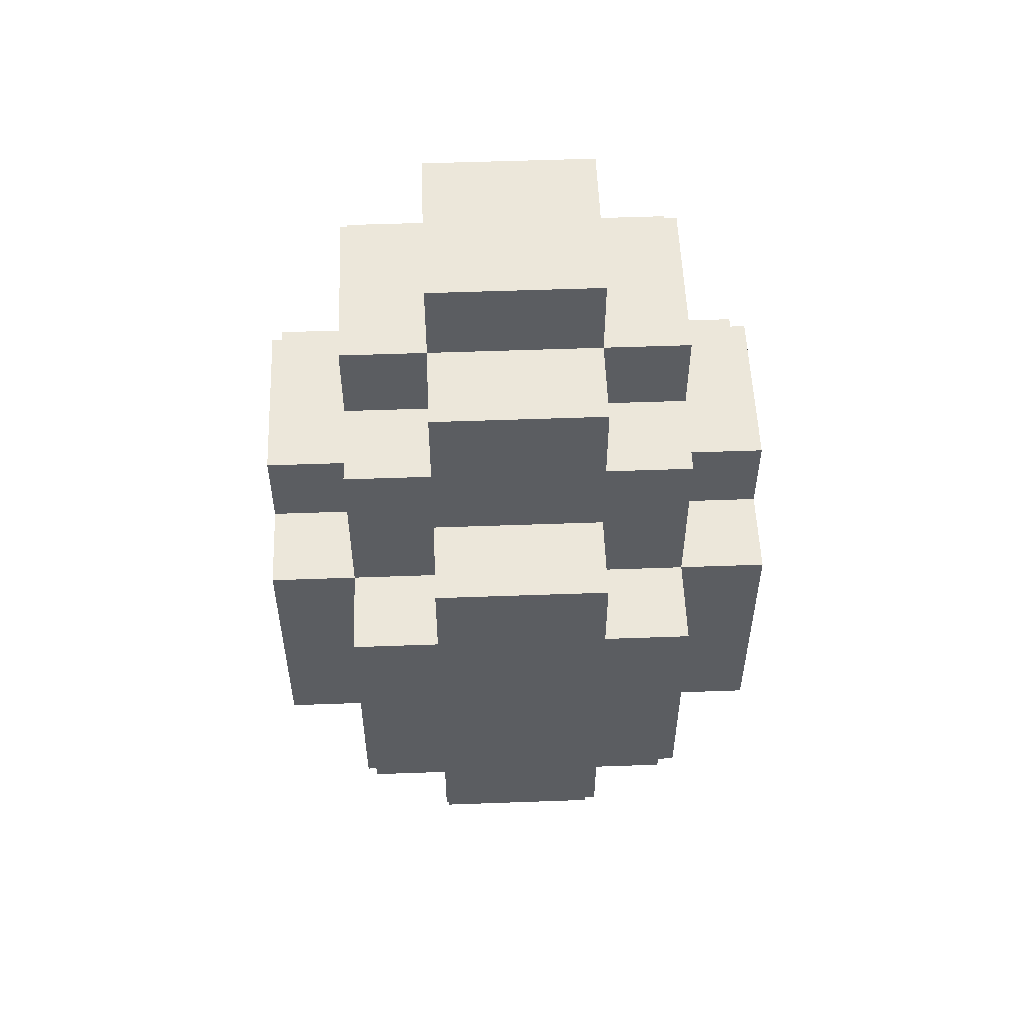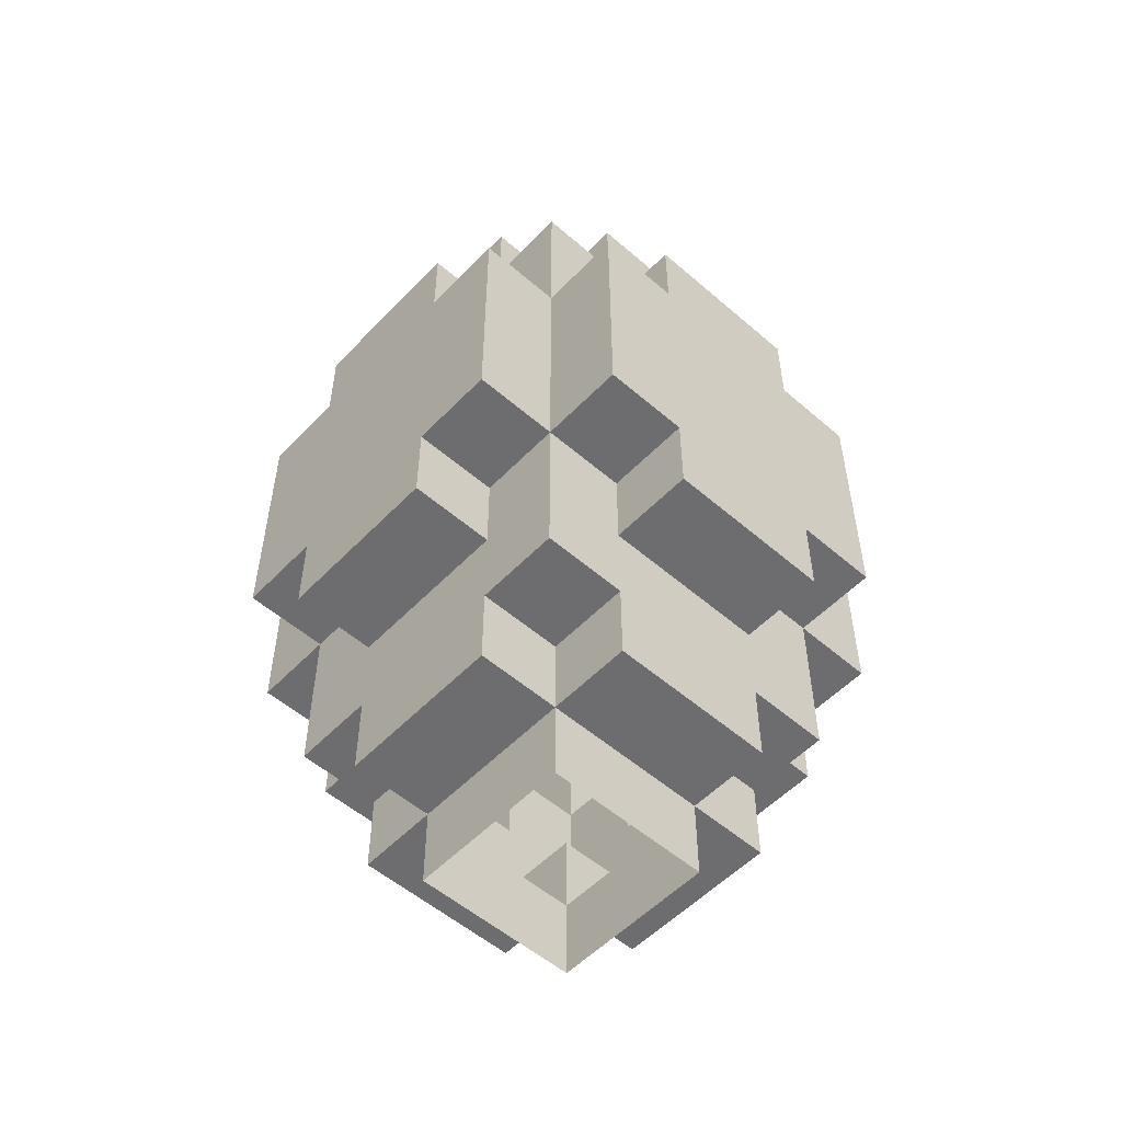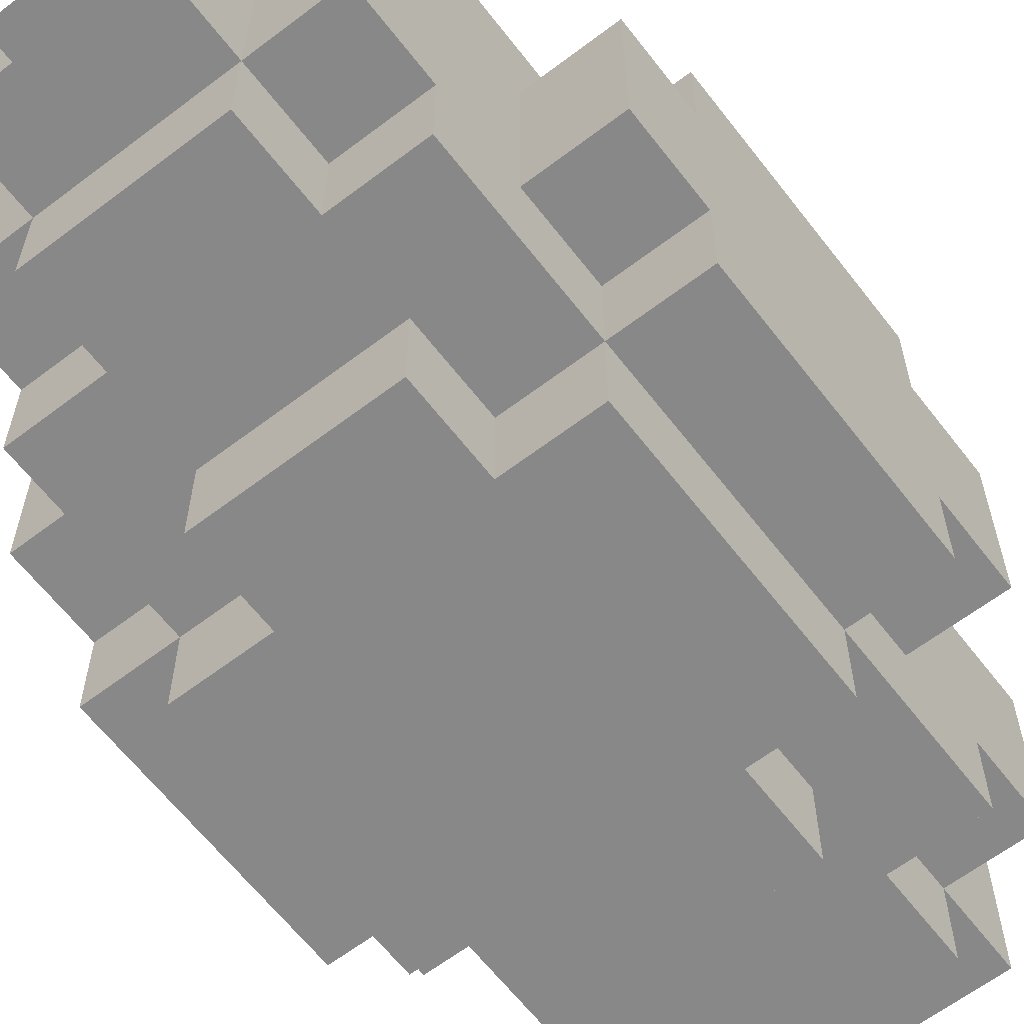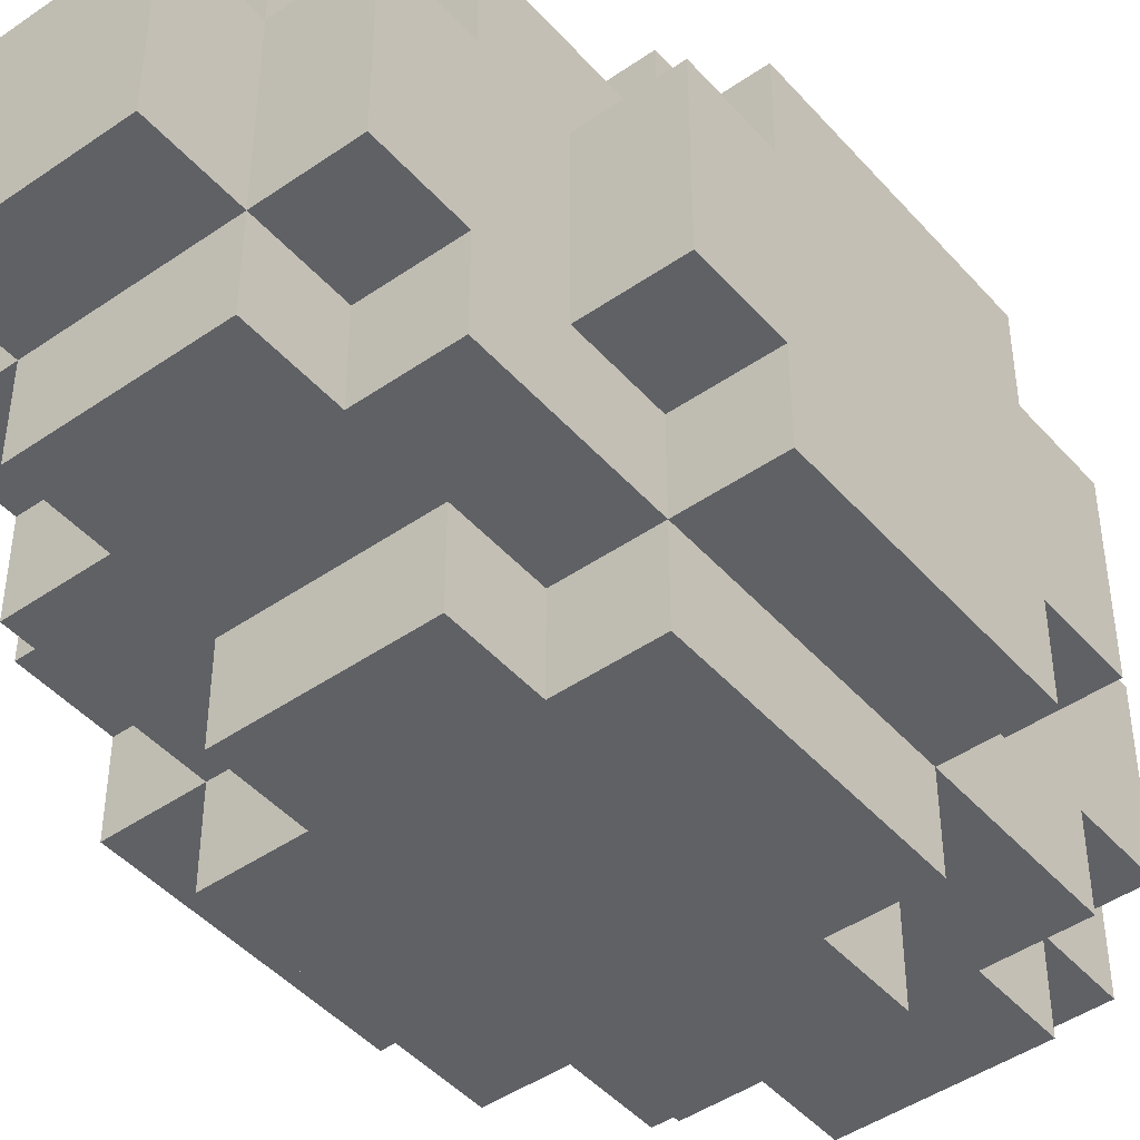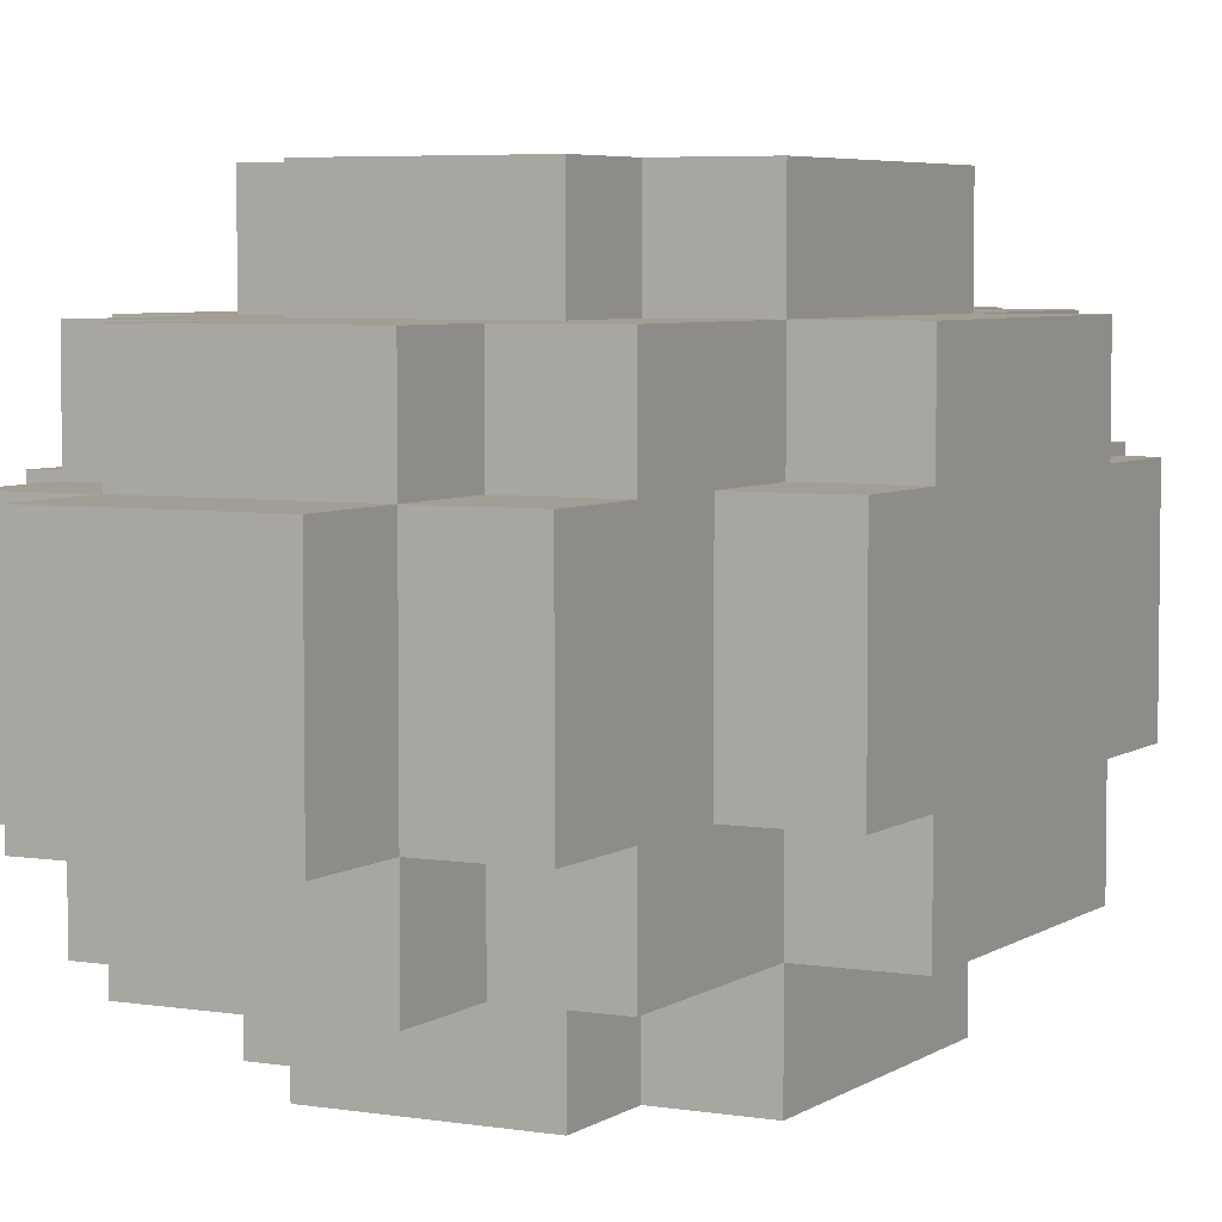
<metadata>
{"format":"obj","ext":"obj","renderer":"f3d","projection":"perspective","resolution":1024,"background":"white","views":[{"elev":54.1,"azim":87.8,"up":"+Y"},{"elev":-54.1,"azim":-132.6,"up":"+Y"},{"elev":-62.8,"azim":37.6,"up":"+Z"},{"elev":-45.5,"azim":-141.4,"up":"+Z"},{"elev":5.1,"azim":-152.4,"up":"+Z"}]}
</metadata>
<code>
o model
v -0.125 -0.325 0.25
v 0 -0.325 0.25
v 0 -0.325 0.375
v -0.125 -0.325 0.375
v -0.125 -0.2 0.375
v -0.125 -0.2 0.25
v 0 -0.2 0.375
v 0.125 -0.325 0.25
v 0.125 -0.325 0.375
v 0.125 -0.2 0.25
v 0.125 -0.2 0.375
v -0.25 -0.2 0.25
v -0.25 -0.2 0.375
v -0.25 -0.075 0.375
v -0.25 -0.075 0.25
v -0.125 -0.075 0.375
v 0 -0.075 0.375
v 0.125 -0.075 0.375
v 0.25 -0.2 0.25
v 0.25 -0.2 0.375
v 0.25 -0.075 0.25
v 0.25 -0.075 0.375
v -0.25 0.05 0.375
v -0.25 0.05 0.25
v -0.125 -0.075 0.25
v -0.125 0.05 0.25
v -0.125 0.05 0.375
v 0 -0.075 0.25
v 0 0.05 0.25
v 0 0.05 0.375
v 0.125 -0.075 0.25
v 0.125 0.05 0.25
v 0.125 0.05 0.375
v 0.25 0.05 0.25
v 0.25 0.05 0.375
v -0.25 0.175 0.375
v -0.125 0.175 0.375
v -0.125 0.175 0.25
v -0.25 0.175 0.25
v 0 0.175 0.25
v 0 0.175 0.375
v 0.125 0.175 0.25
v 0.125 0.175 0.375
v 0.25 0.175 0.375
v 0.25 0.175 0.25
v -0.125 0.3 0.375
v 0 0.3 0.375
v 0 0.3 0.25
v -0.125 0.3 0.25
v 0.125 0.3 0.375
v 0.125 0.3 0.25
v -0.125 -0.575 0.125
v 0 -0.575 0.125
v 0 -0.575 0.25
v -0.125 -0.575 0.25
v -0.125 -0.45 0.25
v -0.125 -0.45 0.125
v 0 -0.45 0.25
v 0.125 -0.575 0.125
v 0.125 -0.575 0.25
v 0.125 -0.45 0.125
v 0.125 -0.45 0.25
v -0.25 -0.45 0.125
v -0.25 -0.45 0.25
v -0.25 -0.325 0.25
v -0.25 -0.325 0.125
v 0.25 -0.45 0.125
v 0.25 -0.45 0.25
v 0.25 -0.325 0.125
v 0.25 -0.325 0.25
v -0.25 -0.2 0.125
v 0.25 -0.2 0.125
v -0.375 -0.2 0.125
v -0.375 -0.2 0.25
v -0.375 -0.075 0.25
v -0.375 -0.075 0.125
v -0.125 -0.075 0.125
v -0.25 -0.075 0.125
v 0 -0.075 0.125
v 0.125 -0.075 0.125
v 0.25 -0.075 0.125
v 0.375 -0.2 0.125
v 0.375 -0.2 0.25
v 0.375 -0.075 0.125
v 0.375 -0.075 0.25
v -0.25 0.05 0.125
v -0.375 0.05 0.25
v -0.375 0.05 0.125
v 0.375 0.05 0.125
v 0.375 0.05 0.25
v 0.25 0.05 0.125
v -0.375 0.175 0.25
v -0.25 0.175 0.125
v -0.375 0.175 0.125
v 0.375 0.175 0.25
v 0.375 0.175 0.125
v 0.25 0.175 0.125
v -0.125 0.175 0.125
v -0.25 0.3 0.25
v -0.25 0.3 0.125
v 0 0.175 0.125
v 0.125 0.175 0.125
v 0.25 0.3 0.125
v 0.25 0.3 0.25
v -0.25 0.425 0.25
v -0.125 0.425 0.25
v -0.125 0.425 0.125
v -0.25 0.425 0.125
v 0 0.425 0.25
v 0.125 0.425 0.25
v 0.25 0.425 0.25
v 0.25 0.425 0.125
v 0.125 0.425 0.125
v -0.125 0.55 0.25
v 0 0.55 0.25
v 0 0.55 0.125
v -0.125 0.55 0.125
v 0.125 0.55 0.25
v 0.125 0.55 0.125
v -0.125 -0.7 0
v -0.125 -0.7 0.125
v -0.125 -0.575 0
v 0 -0.7 0.125
v 0.125 -0.7 0.125
v 0.125 -0.7 0
v 0.125 -0.575 0
v -0.25 -0.575 0
v -0.25 -0.575 0.125
v -0.25 -0.45 0
v 0.25 -0.575 0
v 0.25 -0.575 0.125
v 0.25 -0.45 0
v -0.25 -0.325 0
v 0.25 -0.325 0
v -0.375 -0.325 0
v -0.375 -0.325 0.125
v -0.375 -0.2 0
v 0.375 -0.325 0
v 0.375 -0.325 0.125
v 0.375 -0.2 0
v -0.375 -0.075 0
v -0.125 -0.075 0
v -0.25 -0.075 0
v 0 -0.075 0
v 0.125 -0.075 0
v 0.25 -0.075 0
v 0.375 -0.075 0
v -0.25 0.05 0
v -0.375 0.05 0
v 0.375 0.05 0
v 0.25 0.05 0
v -0.25 0.175 0
v -0.375 0.175 0
v 0.375 0.175 0
v 0.25 0.175 0
v -0.375 0.3 0.125
v -0.25 0.3 0
v -0.375 0.3 0
v -0.125 0.175 0
v 0 0.175 0
v 0.125 0.175 0
v 0.375 0.3 0.125
v 0.375 0.3 0
v 0.25 0.3 0
v -0.25 0.425 0
v 0.25 0.425 0
v -0.25 0.55 0.125
v -0.125 0.55 0
v -0.25 0.55 0
v 0.25 0.55 0.125
v 0.25 0.55 0
v 0.125 0.55 0
v -0.125 0.675 0.125
v 0 0.675 0.125
v 0 0.675 0
v -0.125 0.675 0
v 0.125 0.675 0.125
v 0.125 0.675 0
v -0.125 -0.7 -0.125
v -0.125 -0.575 -0.125
v 0 -0.7 -0.125
v 0 -0.575 -0.125
v 0.125 -0.7 -0.125
v 0.125 -0.575 -0.125
v -0.25 -0.575 -0.125
v -0.25 -0.45 -0.125
v -0.125 -0.45 -0.125
v 0.25 -0.575 -0.125
v 0.25 -0.45 -0.125
v 0.125 -0.45 -0.125
v -0.25 -0.325 -0.125
v 0.25 -0.325 -0.125
v -0.375 -0.325 -0.125
v -0.375 -0.2 -0.125
v -0.25 -0.2 -0.125
v 0.375 -0.325 -0.125
v 0.375 -0.2 -0.125
v 0.25 -0.2 -0.125
v -0.375 -0.075 -0.125
v -0.125 -0.075 -0.125
v -0.25 -0.075 -0.125
v 0 -0.075 -0.125
v 0.125 -0.075 -0.125
v 0.25 -0.075 -0.125
v 0.375 -0.075 -0.125
v -0.25 0.05 -0.125
v -0.375 0.05 -0.125
v 0.375 0.05 -0.125
v 0.25 0.05 -0.125
v -0.25 0.175 -0.125
v -0.375 0.175 -0.125
v 0.375 0.175 -0.125
v 0.25 0.175 -0.125
v -0.25 0.3 -0.125
v -0.375 0.3 -0.125
v -0.125 0.175 -0.125
v 0 0.175 -0.125
v 0.125 0.175 -0.125
v 0.375 0.3 -0.125
v 0.25 0.3 -0.125
v -0.25 0.425 -0.125
v 0.25 0.425 -0.125
v -0.125 0.55 -0.125
v -0.25 0.55 -0.125
v -0.125 0.425 -0.125
v 0.25 0.55 -0.125
v 0.125 0.55 -0.125
v 0.125 0.425 -0.125
v 0 0.675 -0.125
v -0.125 0.675 -0.125
v 0 0.55 -0.125
v 0.125 0.675 -0.125
v -0.125 -0.575 -0.25
v 0 -0.575 -0.25
v -0.125 -0.45 -0.25
v 0 -0.45 -0.25
v 0.125 -0.575 -0.25
v 0.125 -0.45 -0.25
v -0.25 -0.45 -0.25
v -0.25 -0.325 -0.25
v -0.125 -0.325 -0.25
v 0 -0.325 -0.25
v 0.125 -0.325 -0.25
v 0.25 -0.45 -0.25
v 0.25 -0.325 -0.25
v -0.25 -0.2 -0.25
v -0.125 -0.2 -0.25
v 0.25 -0.2 -0.25
v 0.125 -0.2 -0.25
v -0.375 -0.2 -0.25
v -0.375 -0.075 -0.25
v -0.25 -0.075 -0.25
v -0.125 -0.075 -0.25
v 0 -0.075 -0.25
v 0.125 -0.075 -0.25
v 0.25 -0.075 -0.25
v 0.375 -0.2 -0.25
v 0.375 -0.075 -0.25
v -0.25 0.05 -0.25
v -0.375 0.05 -0.25
v 0.375 0.05 -0.25
v 0.25 0.05 -0.25
v -0.25 0.175 -0.25
v -0.375 0.175 -0.25
v 0.375 0.175 -0.25
v 0.25 0.175 -0.25
v -0.125 0.175 -0.25
v -0.25 0.3 -0.25
v -0.125 0.3 -0.25
v 0 0.175 -0.25
v 0.125 0.175 -0.25
v 0.25 0.3 -0.25
v 0.125 0.3 -0.25
v -0.125 0.425 -0.25
v -0.25 0.425 -0.25
v 0 0.3 -0.25
v 0 0.425 -0.25
v 0.125 0.425 -0.25
v 0.25 0.425 -0.25
v 0 0.55 -0.25
v -0.125 0.55 -0.25
v 0.125 0.55 -0.25
v -0.125 -0.325 -0.375
v 0 -0.325 -0.375
v -0.125 -0.2 -0.375
v 0 -0.2 -0.375
v 0.125 -0.325 -0.375
v 0.125 -0.2 -0.375
v -0.25 -0.2 -0.375
v -0.25 -0.075 -0.375
v -0.125 -0.075 -0.375
v 0 -0.075 -0.375
v 0.125 -0.075 -0.375
v 0.25 -0.2 -0.375
v 0.25 -0.075 -0.375
v -0.25 0.05 -0.375
v -0.125 0.05 -0.375
v -0.125 0.05 -0.25
v 0 0.05 -0.375
v 0 0.05 -0.25
v 0.125 0.05 -0.375
v 0.125 0.05 -0.25
v 0.25 0.05 -0.375
v -0.125 0.175 -0.375
v -0.25 0.175 -0.375
v 0 0.175 -0.375
v 0.125 0.175 -0.375
v 0.25 0.175 -0.375
v 0 0.3 -0.375
v -0.125 0.3 -0.375
v 0.125 0.3 -0.375
f 1 2 3 4
f 1 4 5 6
f 4 3 7 5
f 2 8 9 3
f 9 8 10 11
f 3 9 11 7
f 12 6 5 13
f 12 13 14 15
f 13 5 16 14
f 5 7 17 16
f 7 11 18 17
f 10 19 20 11
f 20 19 21 22
f 11 20 22 18
f 15 14 23 24
f 25 15 24 26
f 14 16 27 23
f 28 25 26 29
f 16 17 30 27
f 31 28 29 32
f 17 18 33 30
f 22 21 34 35
f 21 31 32 34
f 18 22 35 33
f 36 37 38 39
f 24 23 36 39
f 26 24 39 38
f 23 27 37 36
f 29 26 38 40
f 27 30 41 37
f 32 29 40 42
f 30 33 43 41
f 43 44 45 42
f 35 34 45 44
f 34 32 42 45
f 33 35 44 43
f 46 47 48 49
f 38 37 46 49
f 37 41 47 46
f 47 50 51 48
f 43 42 51 50
f 41 43 50 47
f 52 53 54 55
f 52 55 56 57
f 55 54 58 56
f 53 59 60 54
f 60 59 61 62
f 54 60 62 58
f 63 57 56 64
f 63 64 65 66
f 64 56 1 65
f 56 58 2 1
f 58 62 8 2
f 61 67 68 62
f 68 67 69 70
f 62 68 70 8
f 66 65 12 71
f 65 1 6 12
f 70 69 72 19
f 8 70 19 10
f 73 71 12 74
f 73 74 75 76
f 74 12 15 75
f 15 25 77 78
f 25 28 79 77
f 28 31 80 79
f 31 21 81 80
f 72 82 83 19
f 83 82 84 85
f 19 83 85 21
f 15 78 86 24
f 76 75 87 88
f 75 15 24 87
f 85 84 89 90
f 81 21 34 91
f 21 85 90 34
f 92 39 93 94
f 24 86 93 39
f 88 87 92 94
f 87 24 39 92
f 45 95 96 97
f 90 89 96 95
f 91 34 45 97
f 34 90 95 45
f 93 98 38 39
f 93 39 99 100
f 39 38 49 99
f 98 101 40 38
f 101 102 42 40
f 102 97 45 42
f 45 97 103 104
f 42 45 104 51
f 105 106 107 108
f 100 99 105 108
f 99 49 106 105
f 49 48 109 106
f 48 51 110 109
f 110 111 112 113
f 104 103 112 111
f 51 104 111 110
f 114 115 116 117
f 107 106 114 117
f 106 109 115 114
f 115 118 119 116
f 110 113 119 118
f 109 110 118 115
f 120 121 52 122
f 121 123 53 52
f 124 125 126 59
f 123 124 59 53
f 127 122 52 128
f 127 128 63 129
f 128 52 57 63
f 126 130 131 59
f 131 130 132 67
f 59 131 67 61
f 129 63 66 133
f 67 132 134 69
f 135 133 66 136
f 135 136 73 137
f 136 66 71 73
f 134 138 139 69
f 139 138 140 82
f 69 139 82 72
f 137 73 76 141
f 78 77 142 143
f 77 79 144 142
f 79 80 145 144
f 80 81 146 145
f 82 140 147 84
f 78 143 148 86
f 141 76 88 149
f 84 147 150 89
f 146 81 91 151
f 86 148 152 93
f 149 88 94 153
f 89 150 154 96
f 151 91 97 155
f 156 100 157 158
f 153 94 156 158
f 94 93 100 156
f 152 159 98 93
f 159 160 101 98
f 160 161 102 101
f 161 155 97 102
f 103 162 163 164
f 96 154 163 162
f 97 96 162 103
f 157 100 108 165
f 103 164 166 112
f 167 117 168 169
f 165 108 167 169
f 108 107 117 167
f 119 170 171 172
f 112 166 171 170
f 113 112 170 119
f 173 174 175 176
f 168 117 173 176
f 117 116 174 173
f 174 177 178 175
f 119 172 178 177
f 116 119 177 174
f 179 120 122 180
f 181 179 180 182
f 125 183 184 126
f 183 181 182 184
f 185 180 122 127
f 185 127 129 186
f 180 185 186 187
f 184 188 130 126
f 130 188 189 132
f 188 184 190 189
f 186 129 133 191
f 132 189 192 134
f 193 191 133 135
f 193 135 137 194
f 191 193 194 195
f 192 196 138 134
f 138 196 197 140
f 196 192 198 197
f 194 137 141 199
f 143 142 200 201
f 142 144 202 200
f 144 145 203 202
f 145 146 204 203
f 140 197 205 147
f 143 201 206 148
f 199 141 149 207
f 147 205 208 150
f 204 146 151 209
f 148 206 210 152
f 207 149 153 211
f 150 208 212 154
f 209 151 155 213
f 158 157 214 215
f 211 153 158 215
f 210 211 215 214
f 210 216 159 152
f 216 217 160 159
f 217 218 161 160
f 218 213 155 161
f 164 163 219 220
f 154 212 219 163
f 212 213 220 219
f 214 157 165 221
f 164 220 222 166
f 169 168 223 224
f 221 165 169 224
f 225 221 224 223
f 172 171 226 227
f 166 222 226 171
f 222 228 227 226
f 176 175 229 230
f 223 168 176 230
f 231 223 230 229
f 175 178 232 229
f 172 227 232 178
f 227 231 229 232
f 233 234 182 180
f 233 180 187 235
f 234 233 235 236
f 234 237 184 182
f 184 237 238 190
f 237 234 236 238
f 239 235 187 186
f 239 186 191 240
f 235 239 240 241
f 236 235 241 242
f 238 236 242 243
f 238 244 189 190
f 189 244 245 192
f 244 238 243 245
f 240 191 195 246
f 241 240 246 247
f 192 245 248 198
f 245 243 249 248
f 250 246 195 194
f 250 194 199 251
f 246 250 251 252
f 201 200 253 252
f 200 202 254 253
f 202 203 255 254
f 203 204 256 255
f 248 257 197 198
f 197 257 258 205
f 257 248 256 258
f 201 252 259 206
f 251 199 207 260
f 252 251 260 259
f 205 258 261 208
f 256 204 209 262
f 258 256 262 261
f 211 210 263 264
f 206 259 263 210
f 260 207 211 264
f 259 260 264 263
f 213 212 265 266
f 208 261 265 212
f 262 209 213 266
f 261 262 266 265
f 263 267 216 210
f 263 210 214 268
f 267 263 268 269
f 267 270 217 216
f 270 271 218 217
f 271 266 213 218
f 213 266 272 220
f 266 271 273 272
f 221 225 274 275
f 268 214 221 275
f 269 268 275 274
f 276 269 274 277
f 273 276 277 278
f 228 222 279 278
f 220 272 279 222
f 272 273 278 279
f 223 231 280 281
f 274 225 223 281
f 277 274 281 280
f 231 227 282 280
f 228 278 282 227
f 278 277 280 282
f 283 284 242 241
f 283 241 247 285
f 284 283 285 286
f 284 287 243 242
f 243 287 288 249
f 287 284 286 288
f 289 285 247 246
f 289 246 252 290
f 285 289 290 291
f 286 285 291 292
f 288 286 292 293
f 288 294 248 249
f 248 294 295 256
f 294 288 293 295
f 290 252 259 296
f 291 290 296 297
f 252 253 298 259
f 292 291 297 299
f 253 254 300 298
f 293 292 299 301
f 254 255 302 300
f 256 295 303 262
f 295 293 301 303
f 255 256 262 302
f 263 267 304 305
f 296 259 263 305
f 297 296 305 304
f 259 298 267 263
f 299 297 304 306
f 298 300 270 267
f 301 299 306 307
f 300 302 271 270
f 271 266 308 307
f 262 303 308 266
f 303 301 307 308
f 302 262 266 271
f 269 276 309 310
f 304 267 269 310
f 306 304 310 309
f 276 273 311 309
f 271 307 311 273
f 307 306 309 311

</code>
